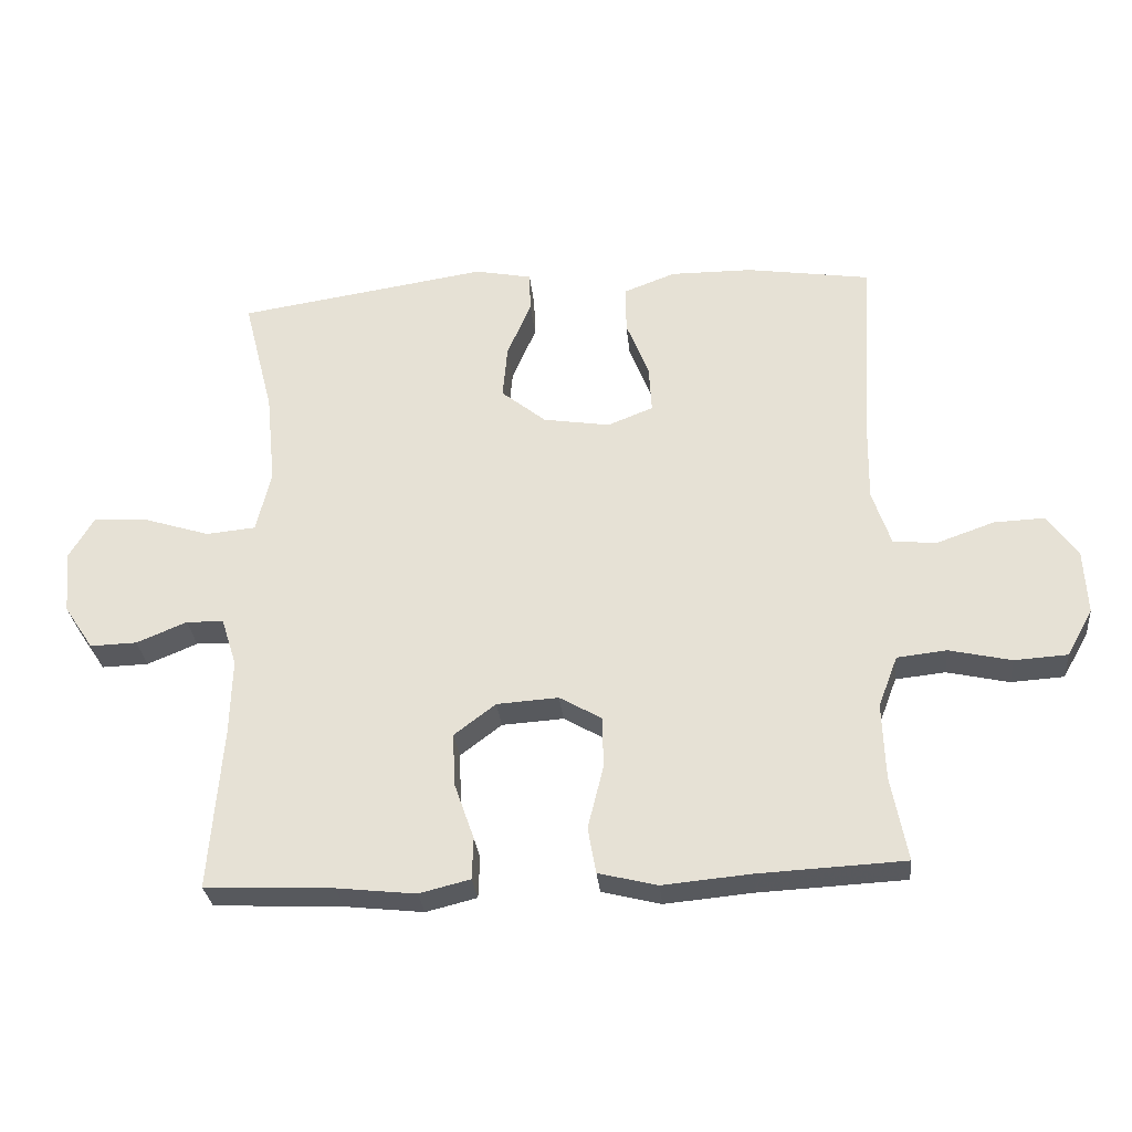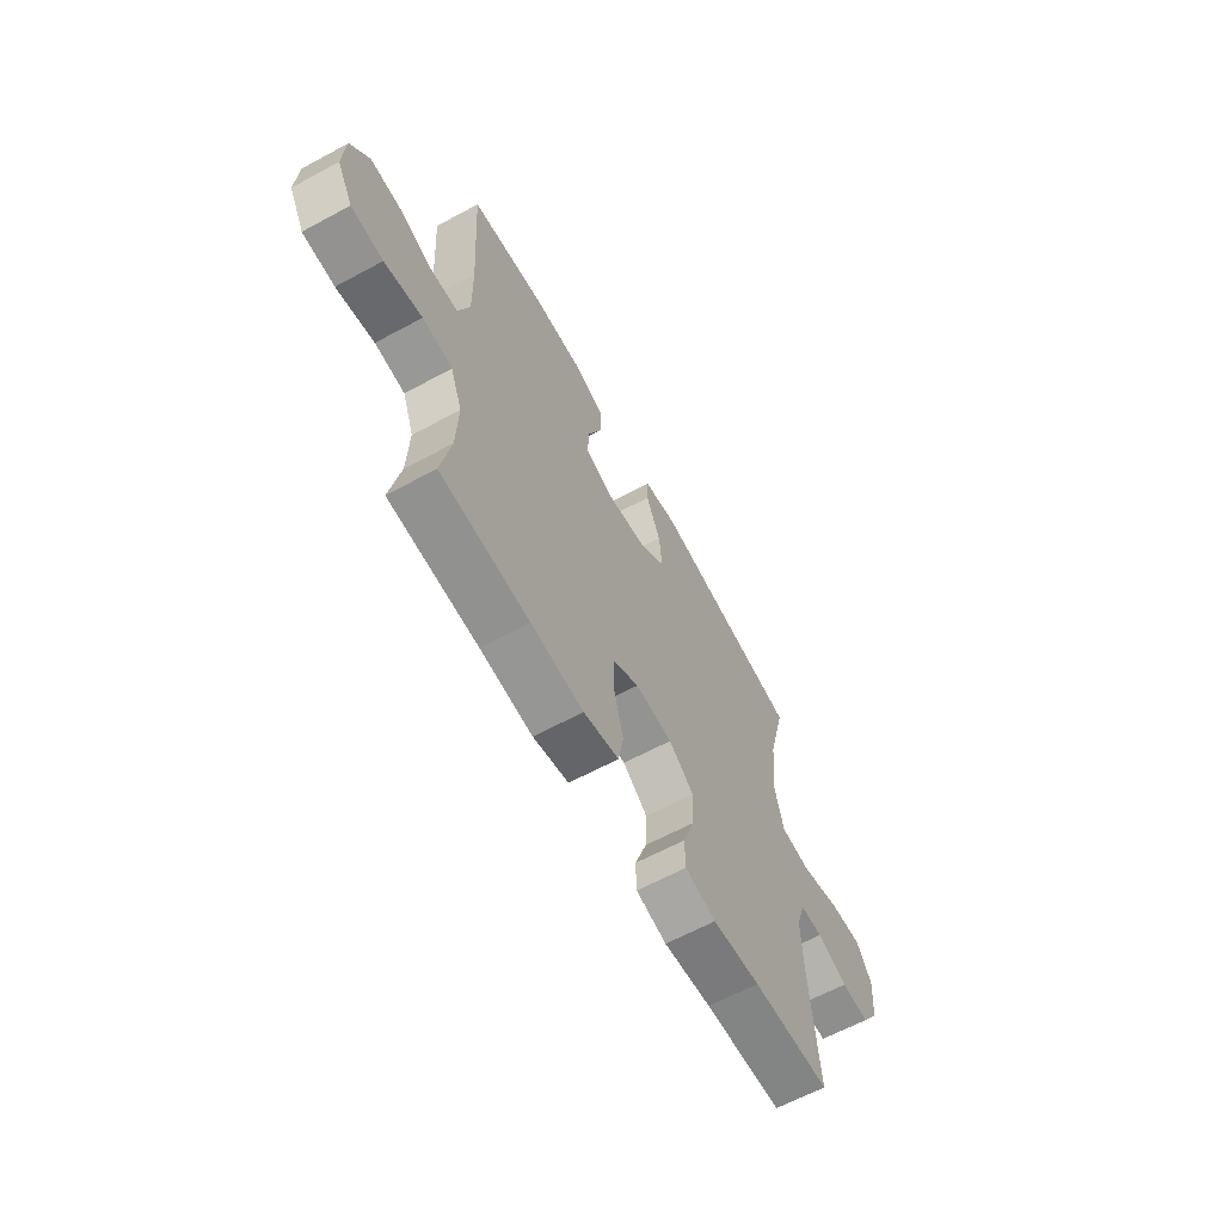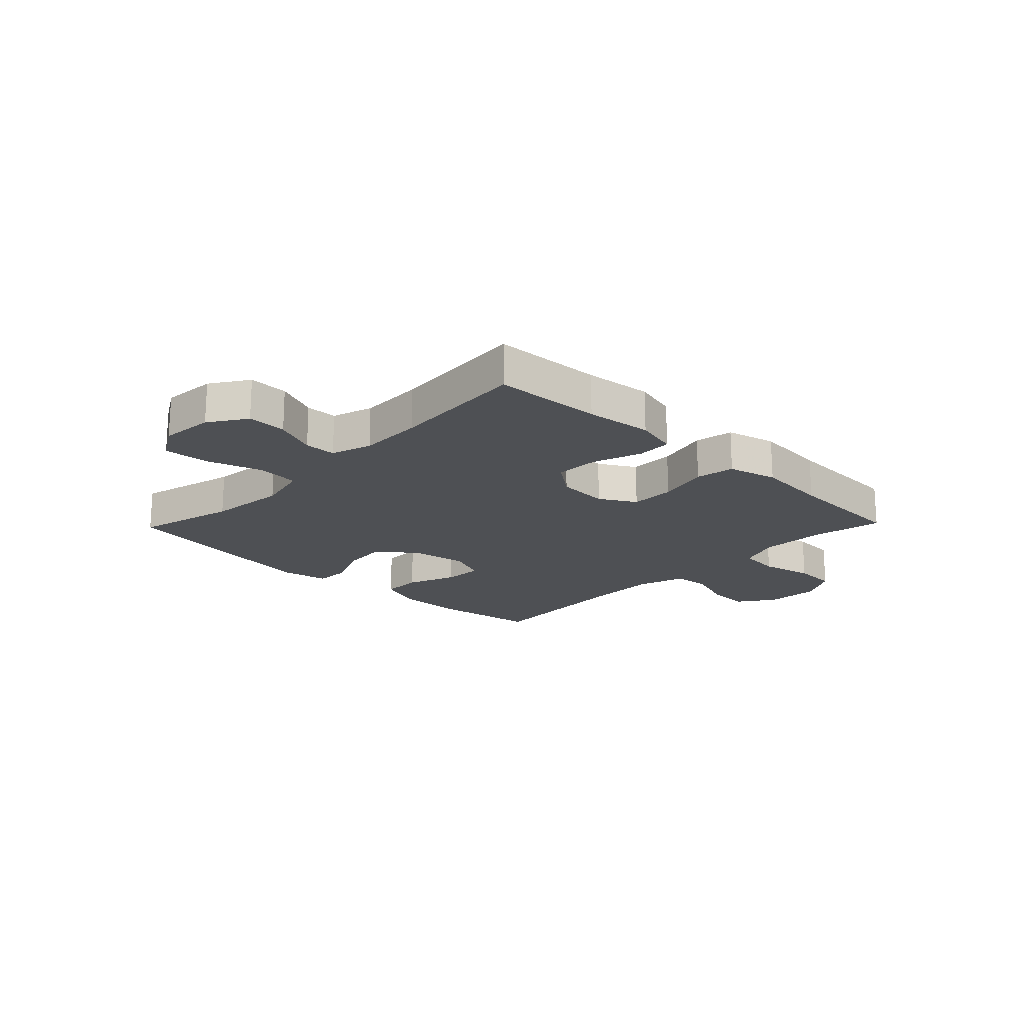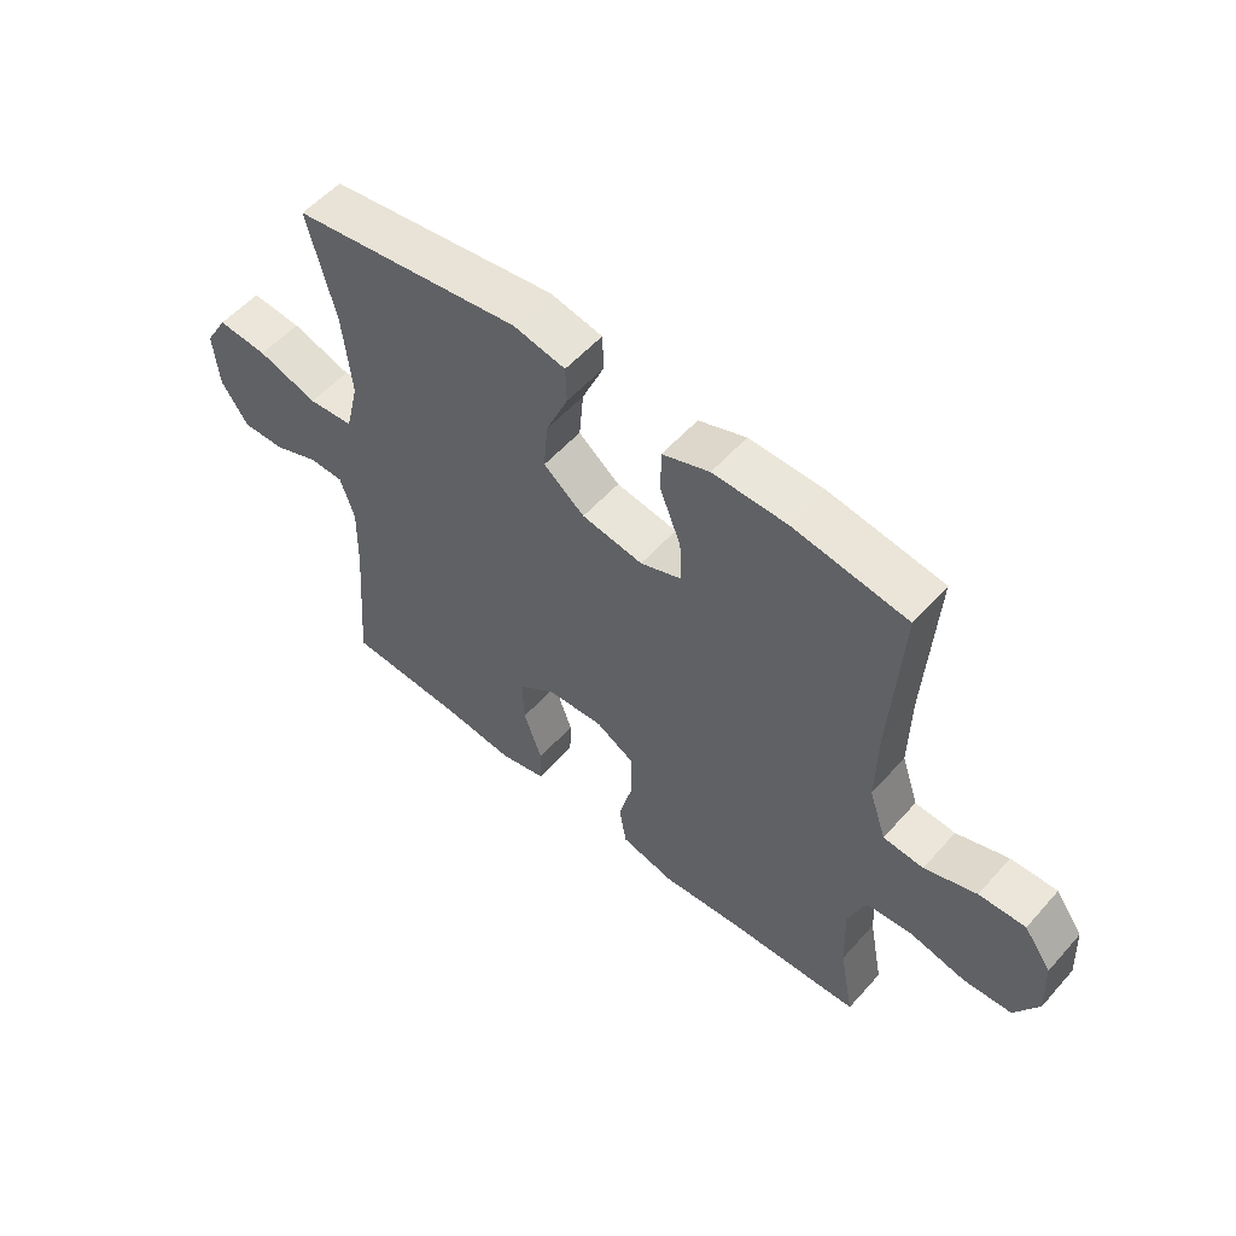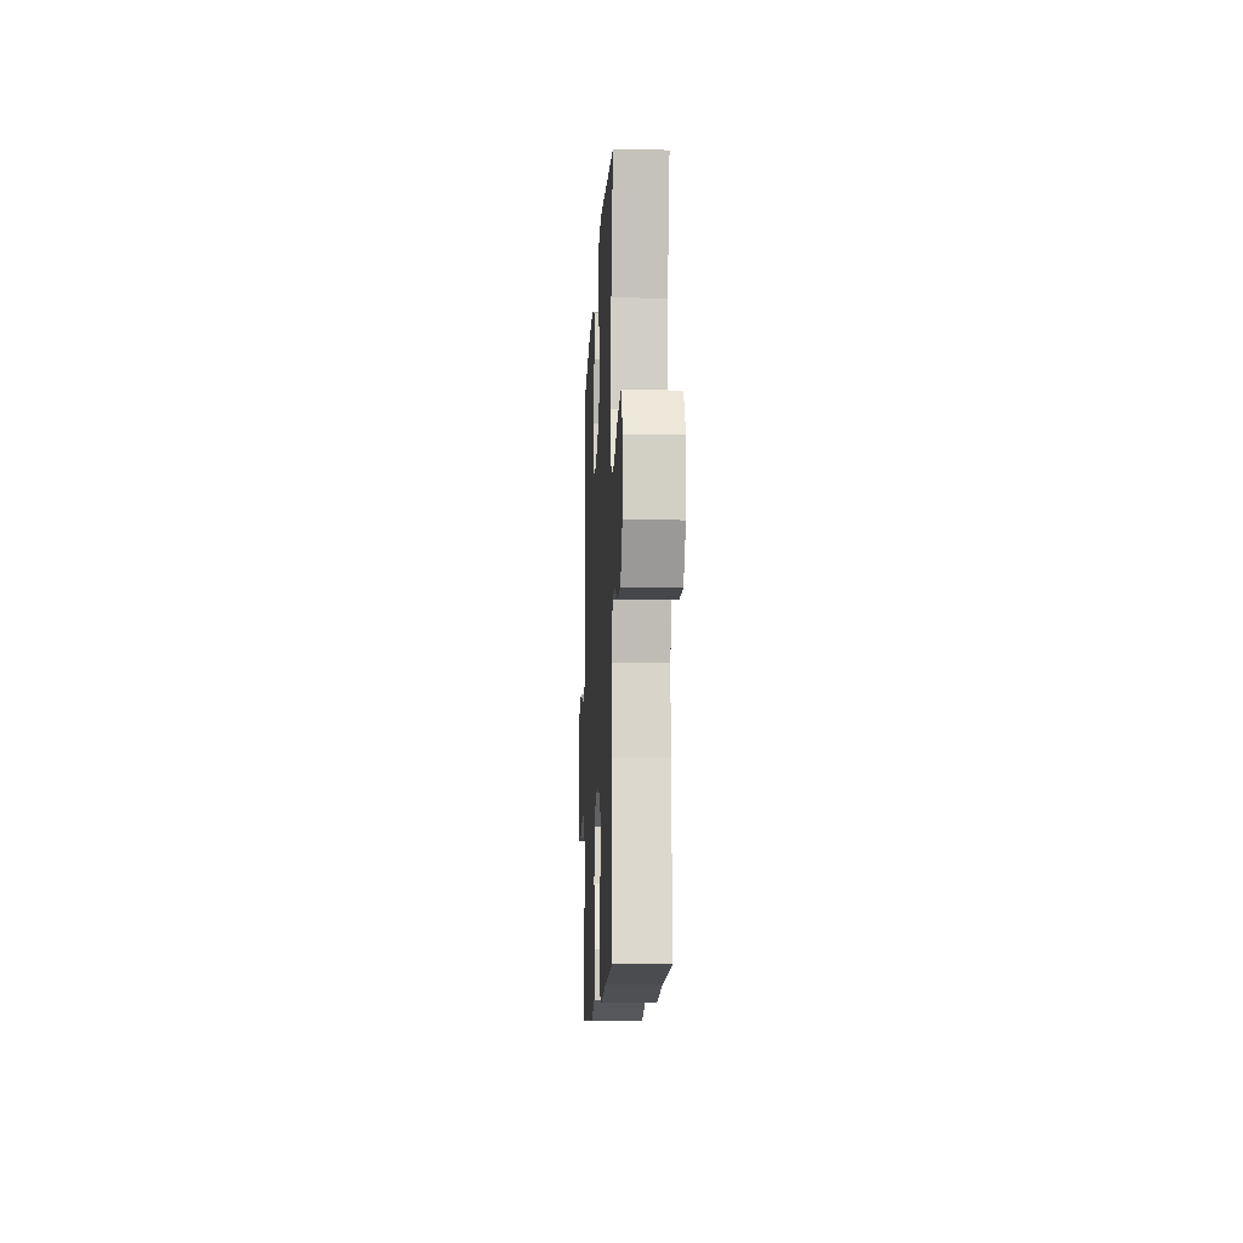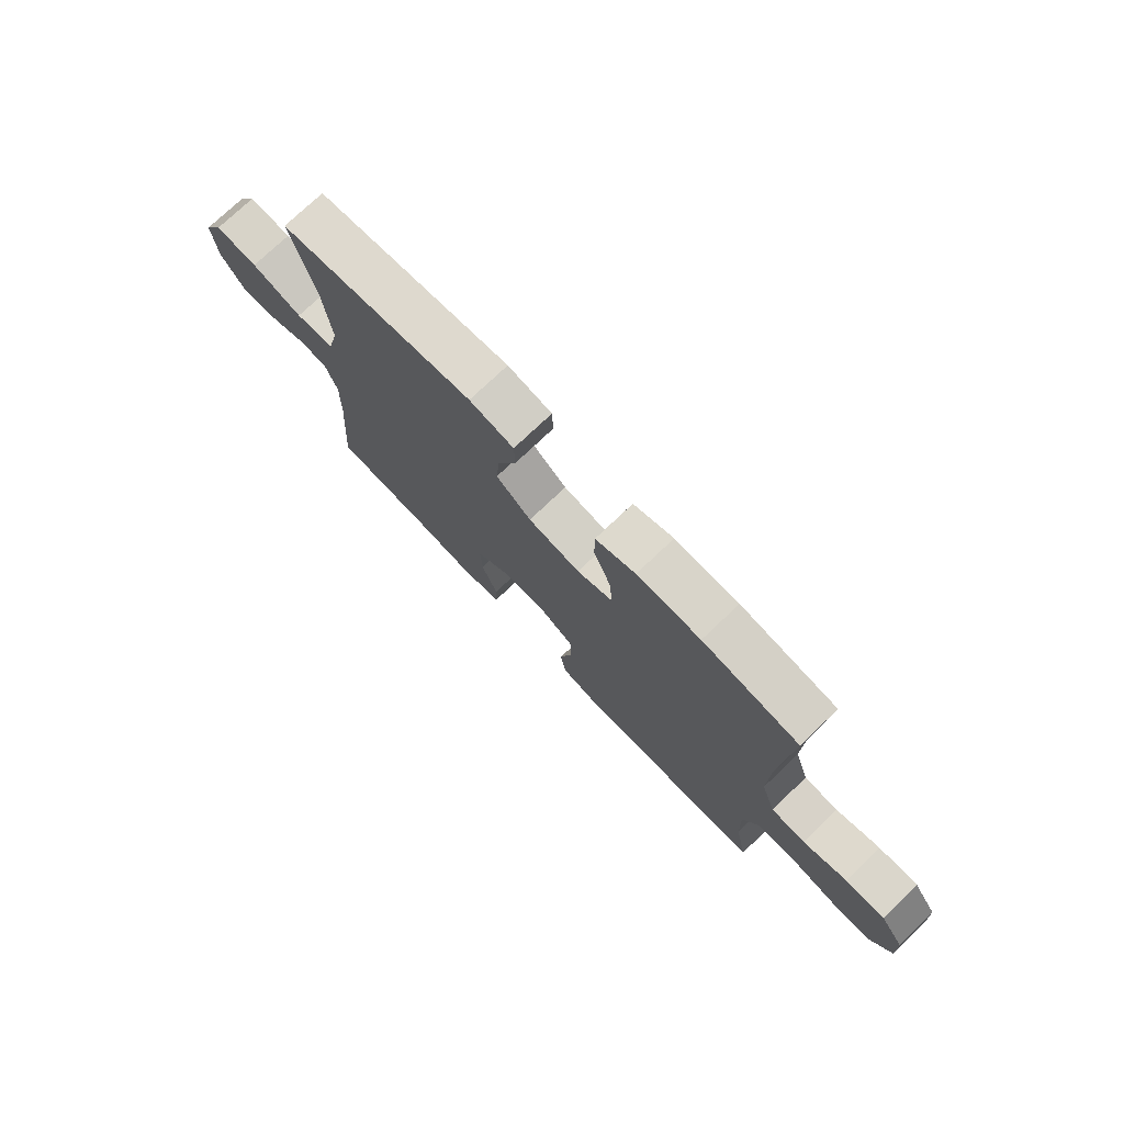
<metadata>
{"format":"obj","ext":"obj","renderer":"f3d","projection":"perspective","resolution":1024,"background":"white","views":[{"elev":-29.8,"azim":-174.4,"up":"+Z"},{"elev":-63.5,"azim":-61.4,"up":"+Z"},{"elev":-18.8,"azim":136.1,"up":"+Y"},{"elev":55.2,"azim":-139.2,"up":"+Z"},{"elev":-12.4,"azim":87.3,"up":"+Z"},{"elev":75.1,"azim":-133.6,"up":"+Z"}]}
</metadata>
<code>
v 0.5 0.07 -0.5
v 0.308 0.07 -0.509
v 0.19 0.07 -0.522
v 0.114 0.07 -0.503
v 0.112 0.07 -0.441
v 0.142 0.07 -0.355
v 0.145 0.07 -0.277
v 0.083 0.07 -0.23
v -0.009 0.07 -0.224
v -0.073 0.07 -0.261
v -0.073 0.07 -0.34
v -0.05 0.07 -0.432
v -0.062 0.07 -0.501
v -0.15 0.07 -0.523
v -0.28 0.07 -0.511
v -0.5 0.07 -0.5
v -0.476 0.07 -0.374
v -0.472 0.07 -0.259
v -0.501 0.07 -0.183
v -0.575 0.07 -0.175
v -0.668 0.07 -0.196
v -0.747 0.07 -0.191
v -0.786 0.07 -0.121
v -0.781 0.07 -0.025
v -0.736 0.07 0.039
v -0.66 0.07 0.036
v -0.575 0.07 0.006
v -0.509 0.07 0.011
v -0.481 0.07 0.095
v -0.483 0.07 0.222
v -0.5 0.07 0.5
v -0.315 0.07 0.528
v -0.193 0.07 0.529
v -0.116 0.07 0.5
v -0.116 0.07 0.43
v -0.15 0.07 0.343
v -0.154 0.07 0.273
v -0.086 0.07 0.246
v 0.014 0.07 0.262
v 0.081 0.07 0.316
v 0.074 0.07 0.396
v 0.038 0.07 0.48
v 0.04 0.07 0.54
v 0.125 0.07 0.557
v 0.5 0.07 0.5
v 0.455 0.07 0.323
v 0.441 0.07 0.184
v 0.463 0.07 0.092
v 0.537 0.07 0.085
v 0.635 0.07 0.116
v 0.717 0.07 0.122
v 0.754 0.07 0.059
v 0.746 0.07 -0.036
v 0.702 0.07 -0.102
v 0.632 0.07 -0.1
v 0.557 0.07 -0.069
v 0.501 0.07 -0.07
v 0.478 0.07 -0.142
v 0.481 0.07 -0.256
v 0.5 0 -0.5
v 0.308 0 -0.509
v 0.19 0 -0.522
v 0.114 0 -0.503
v 0.112 0 -0.441
v 0.142 0 -0.355
v 0.145 0 -0.277
v 0.083 0 -0.23
v -0.009 0 -0.224
v -0.073 0 -0.261
v -0.073 0 -0.34
v -0.05 0 -0.432
v -0.062 0 -0.501
v -0.15 0 -0.523
v -0.28 0 -0.511
v -0.5 0 -0.5
v -0.476 0 -0.374
v -0.472 0 -0.259
v -0.501 0 -0.183
v -0.575 0 -0.175
v -0.668 0 -0.196
v -0.747 0 -0.191
v -0.786 0 -0.121
v -0.781 0 -0.025
v -0.736 0 0.039
v -0.66 0 0.036
v -0.575 0 0.006
v -0.509 0 0.011
v -0.481 0 0.095
v -0.483 0 0.222
v -0.5 0 0.5
v -0.315 0 0.528
v -0.193 0 0.529
v -0.116 0 0.5
v -0.116 0 0.43
v -0.15 0 0.343
v -0.154 0 0.273
v -0.086 0 0.246
v 0.014 0 0.262
v 0.081 0 0.316
v 0.074 0 0.396
v 0.038 0 0.48
v 0.04 0 0.54
v 0.125 0 0.557
v 0.5 0 0.5
v 0.455 0 0.323
v 0.441 0 0.184
v 0.463 0 0.092
v 0.537 0 0.085
v 0.635 0 0.116
v 0.717 0 0.122
v 0.754 0 0.059
v 0.746 0 -0.036
v 0.702 0 -0.102
v 0.632 0 -0.1
v 0.557 0 -0.069
v 0.501 0 -0.07
v 0.478 0 -0.142
v 0.481 0 -0.256
f 54 55 56
f 53 54 56
f 52 53 56
f 51 52 56
f 50 51 56
f 49 50 56
f 48 49 56 57
f 47 48 57 58
f 44 45 46
f 43 44 46
f 42 43 46
f 41 42 46
f 40 41 46 47
f 47 58 59
f 40 47 59
f 39 40 59
f 34 35 36
f 33 34 36
f 32 33 36
f 31 32 36
f 30 31 36
f 29 30 36 37
f 28 29 37 38
f 25 26 27
f 24 25 27
f 23 24 27
f 22 23 27
f 21 22 27
f 20 21 27
f 19 20 27 28
f 28 38 39
f 19 28 39
f 18 19 39
f 15 16 17
f 15 17 18
f 14 15 18
f 13 14 18
f 12 13 18
f 11 12 18
f 4 5 6
f 3 4 6
f 2 3 6
f 2 6 7
f 1 2 7
f 59 1 7 8
f 10 11 18
f 9 10 18 39
f 8 9 39
f 8 39 59
f 115 114 113
f 115 113 112
f 115 112 111
f 115 111 110
f 115 110 109
f 115 109 108
f 116 115 108 107
f 117 116 107 106
f 105 104 103
f 105 103 102
f 105 102 101
f 105 101 100
f 106 105 100 99
f 118 117 106
f 118 106 99
f 118 99 98
f 95 94 93
f 95 93 92
f 95 92 91
f 95 91 90
f 95 90 89
f 96 95 89 88
f 97 96 88 87
f 86 85 84
f 86 84 83
f 86 83 82
f 86 82 81
f 86 81 80
f 86 80 79
f 87 86 79 78
f 98 97 87
f 98 87 78
f 98 78 77
f 76 75 74
f 77 76 74
f 77 74 73
f 77 73 72
f 77 72 71
f 77 71 70
f 65 64 63
f 65 63 62
f 65 62 61
f 66 65 61
f 66 61 60
f 67 66 60 118
f 77 70 69
f 98 77 69 68
f 98 68 67
f 118 98 67
f 1 60 61 2
f 2 61 62 3
f 3 62 63 4
f 4 63 64 5
f 5 64 65 6
f 6 65 66 7
f 7 66 67 8
f 8 67 68 9
f 9 68 69 10
f 10 69 70 11
f 11 70 71 12
f 12 71 72 13
f 13 72 73 14
f 14 73 74 15
f 15 74 75 16
f 16 75 76 17
f 17 76 77 18
f 18 77 78 19
f 19 78 79 20
f 20 79 80 21
f 21 80 81 22
f 22 81 82 23
f 23 82 83 24
f 24 83 84 25
f 25 84 85 26
f 26 85 86 27
f 27 86 87 28
f 28 87 88 29
f 29 88 89 30
f 30 89 90 31
f 31 90 91 32
f 32 91 92 33
f 33 92 93 34
f 34 93 94 35
f 35 94 95 36
f 36 95 96 37
f 37 96 97 38
f 38 97 98 39
f 39 98 99 40
f 40 99 100 41
f 41 100 101 42
f 42 101 102 43
f 43 102 103 44
f 44 103 104 45
f 45 104 105 46
f 46 105 106 47
f 47 106 107 48
f 48 107 108 49
f 49 108 109 50
f 50 109 110 51
f 51 110 111 52
f 52 111 112 53
f 53 112 113 54
f 54 113 114 55
f 55 114 115 56
f 56 115 116 57
f 57 116 117 58
f 58 117 118 59
f 59 118 60 1

</code>
